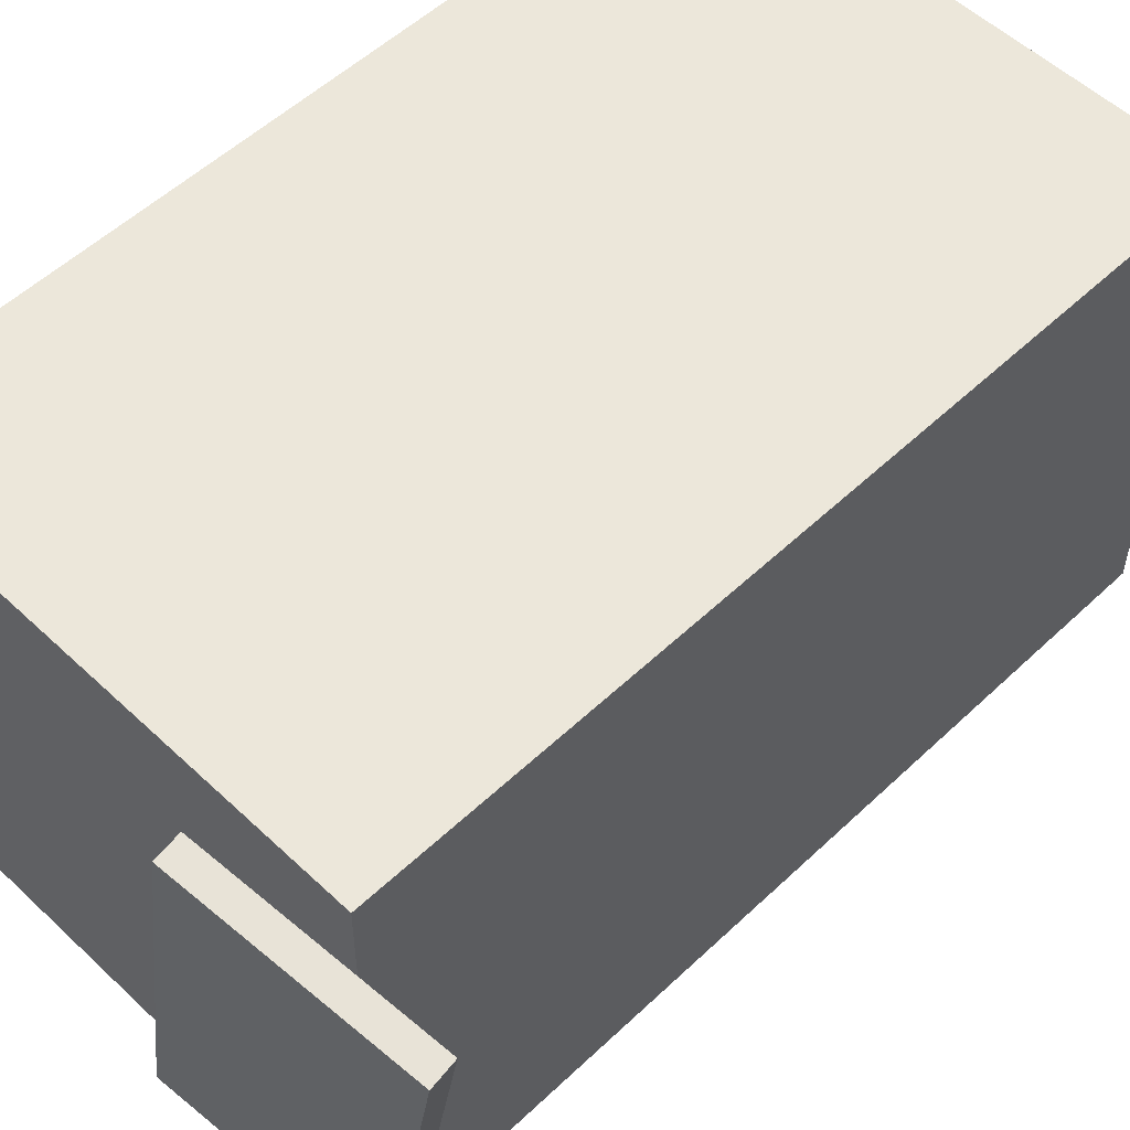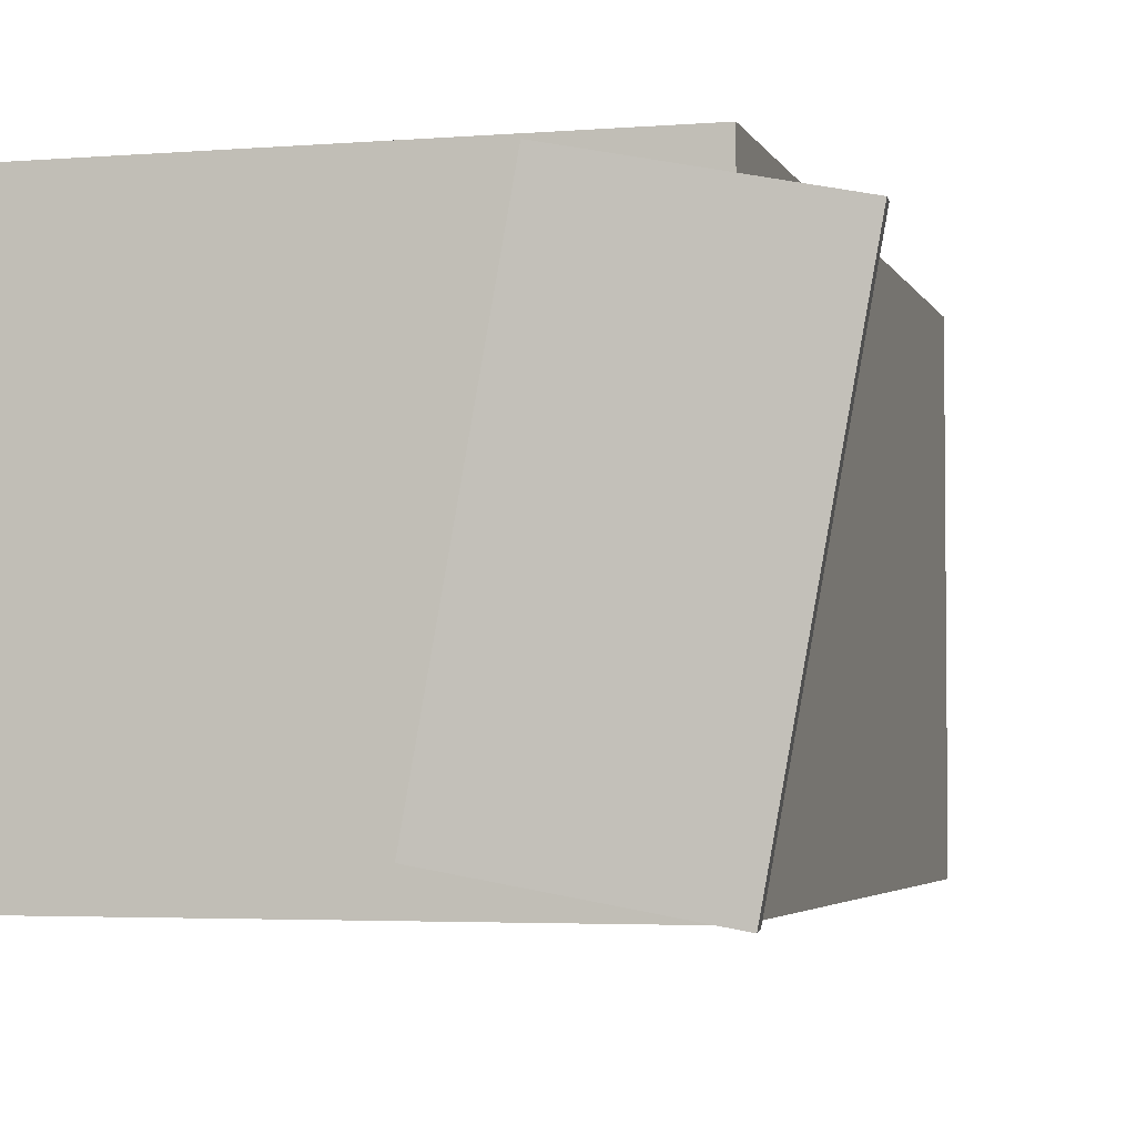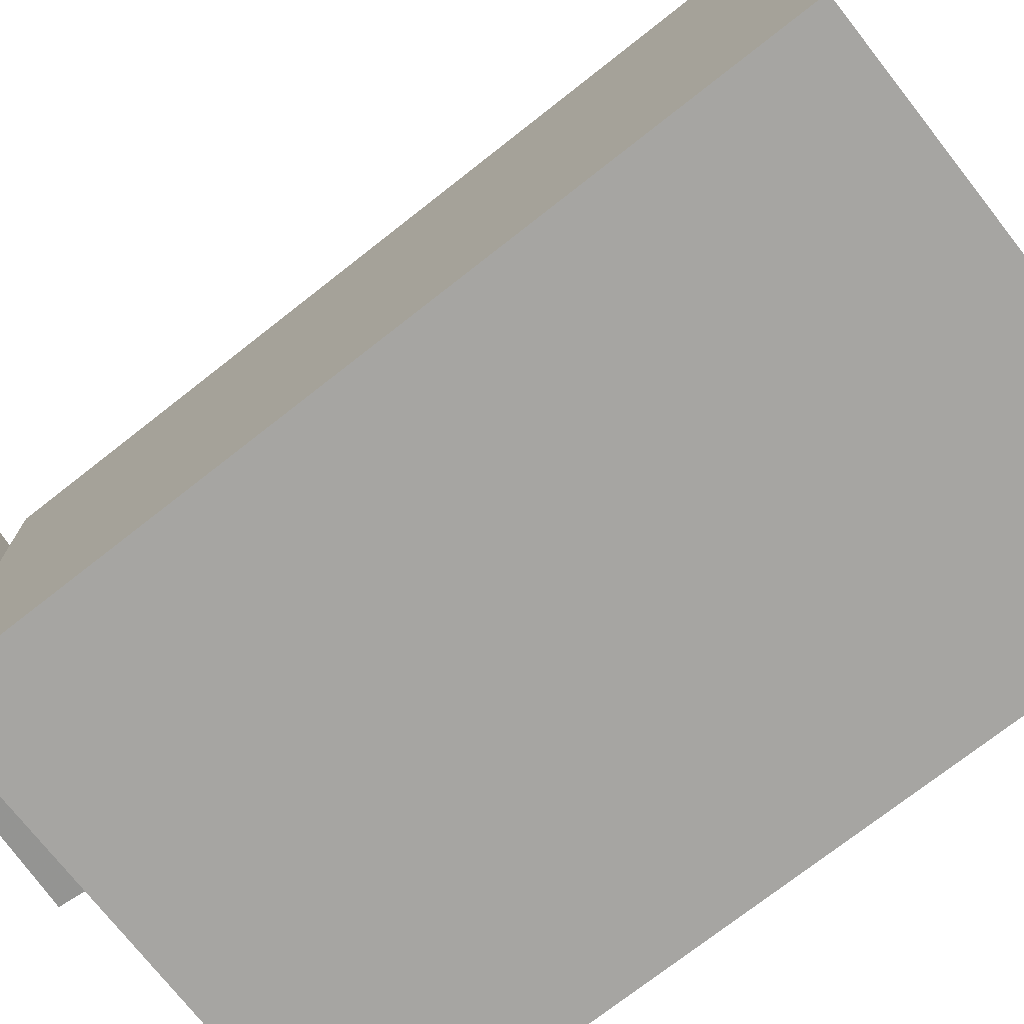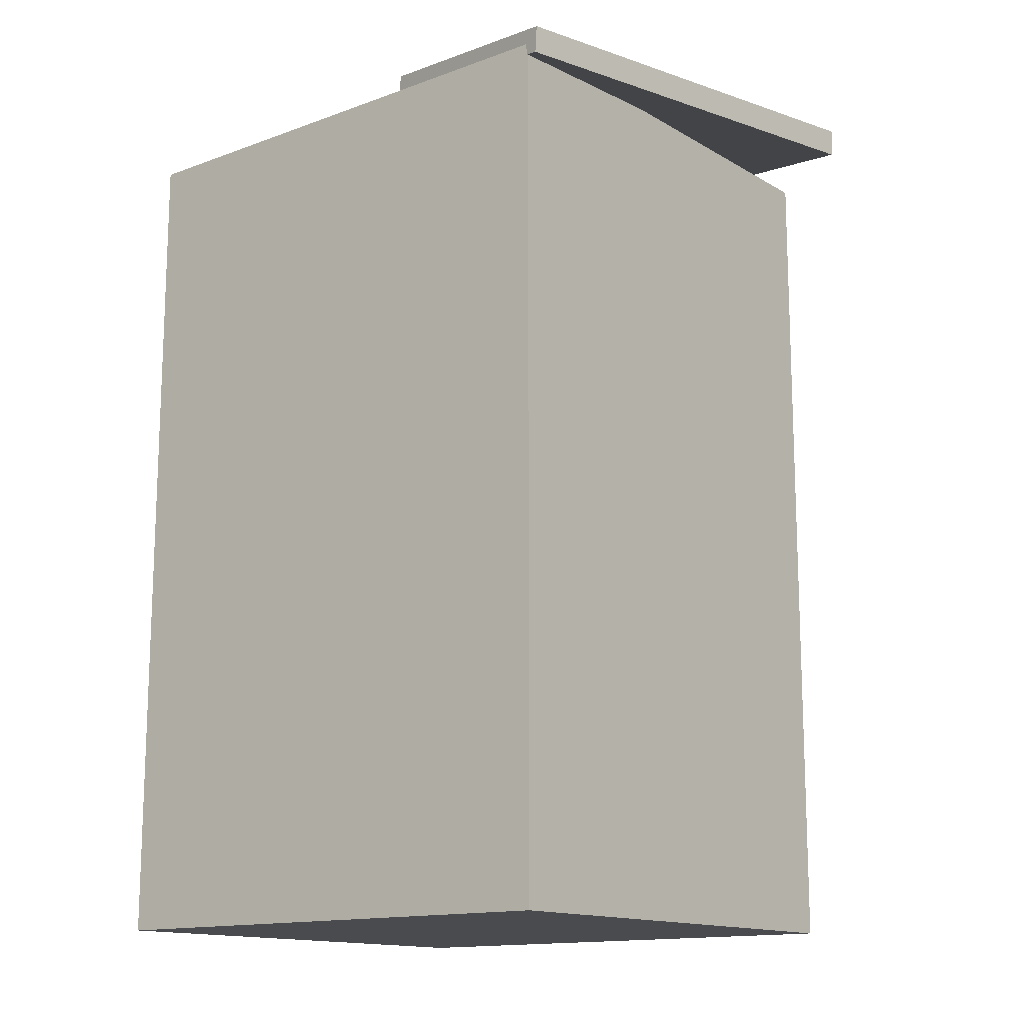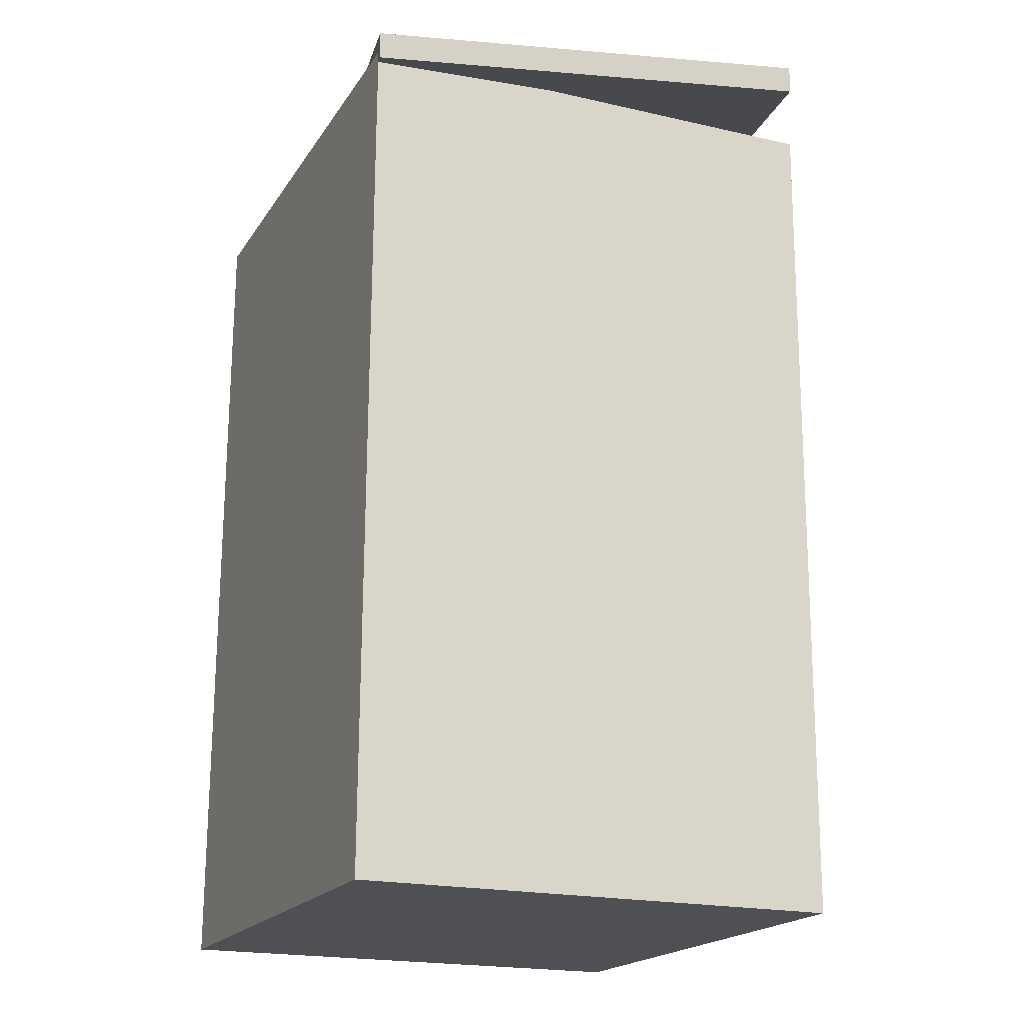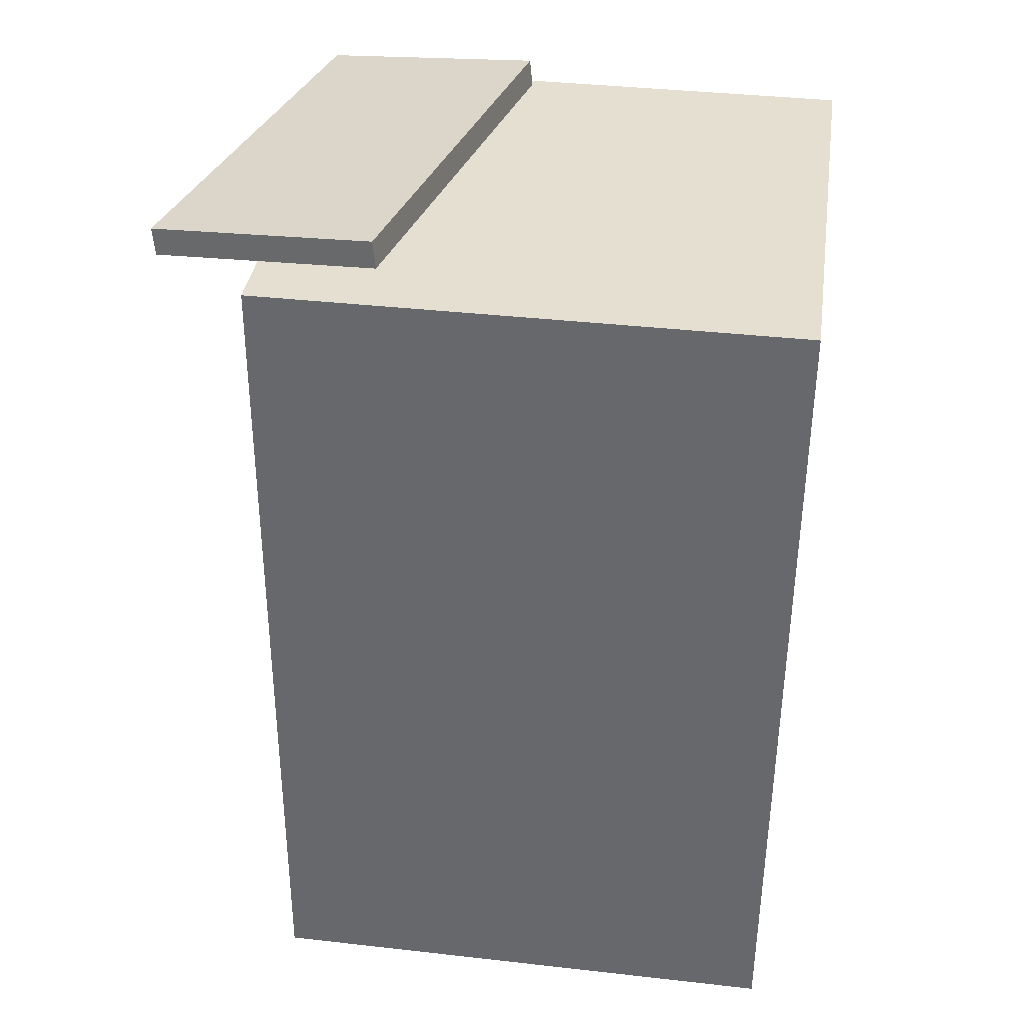
<metadata>
{"format":"obj","ext":"obj","renderer":"f3d","projection":"perspective","resolution":1024,"background":"white","views":[{"elev":54.5,"azim":-135.4,"up":"+Z"},{"elev":-3.3,"azim":-165.0,"up":"+Z"},{"elev":-74.0,"azim":-52.1,"up":"+Z"},{"elev":-13.8,"azim":-141.2,"up":"+Y"},{"elev":-18.7,"azim":-113.0,"up":"+Y"},{"elev":36.1,"azim":8.2,"up":"+Y"}]}
</metadata>
<code>
v -0.0564 0.4002 -0.1714
v -0.1313 0.4131 0.2228
v -0.05386 0.3762 -0.1701
v -0.1288 0.3891 0.2241
v -0.2536 0.3772 -0.2081
v -0.3285 0.3901 0.1861
v -0.251 0.3533 -0.2068
v -0.3259 0.3662 0.1874
f 1.0 7.0 5.0
f 1.0 3.0 7.0
f 1.0 4.0 3.0
f 1.0 2.0 4.0
f 3.0 8.0 7.0
f 3.0 4.0 8.0
f 5.0 7.0 8.0
f 5.0 8.0 6.0
f 1.0 5.0 6.0
f 1.0 6.0 2.0
f 2.0 6.0 8.0
f 2.0 8.0 4.0
v -0.2449 -0.4076 -0.2102
v -0.2443 -0.4108 0.2311
v -0.2408 0.3652 -0.2048
v -0.2403 0.3621 0.2366
v 0.2292 -0.4101 -0.2108
v 0.2298 -0.4133 0.2305
v 0.2333 0.3627 -0.2053
v 0.2338 0.3596 0.236
f 9.0 15.0 13.0
f 9.0 11.0 15.0
f 9.0 12.0 11.0
f 9.0 10.0 12.0
f 11.0 16.0 15.0
f 11.0 12.0 16.0
f 13.0 15.0 16.0
f 13.0 16.0 14.0
f 9.0 13.0 14.0
f 9.0 14.0 10.0
f 10.0 14.0 16.0
f 10.0 16.0 12.0

</code>
